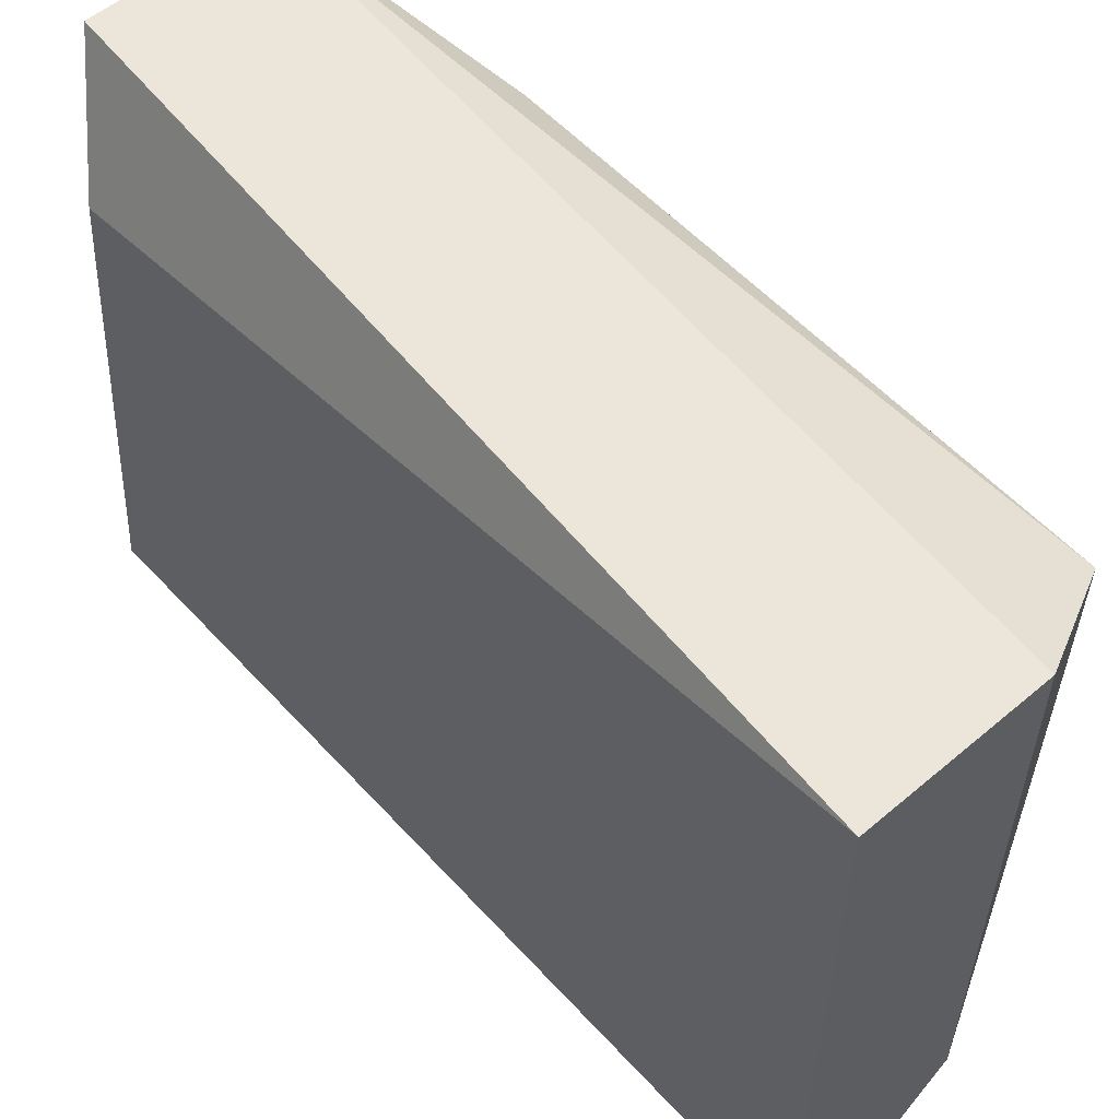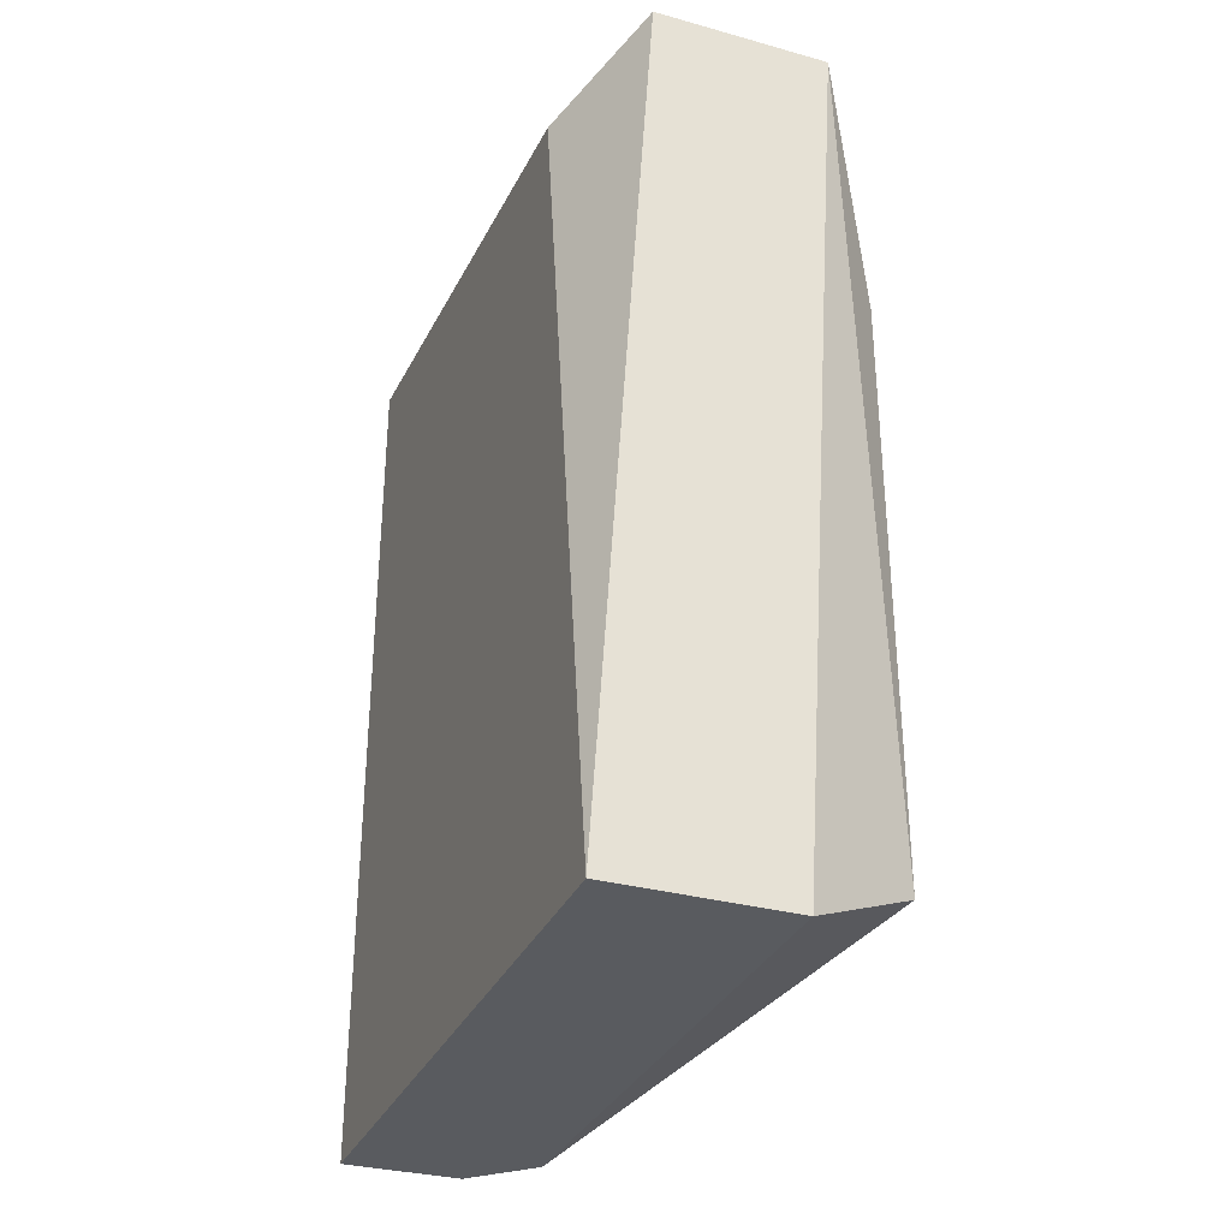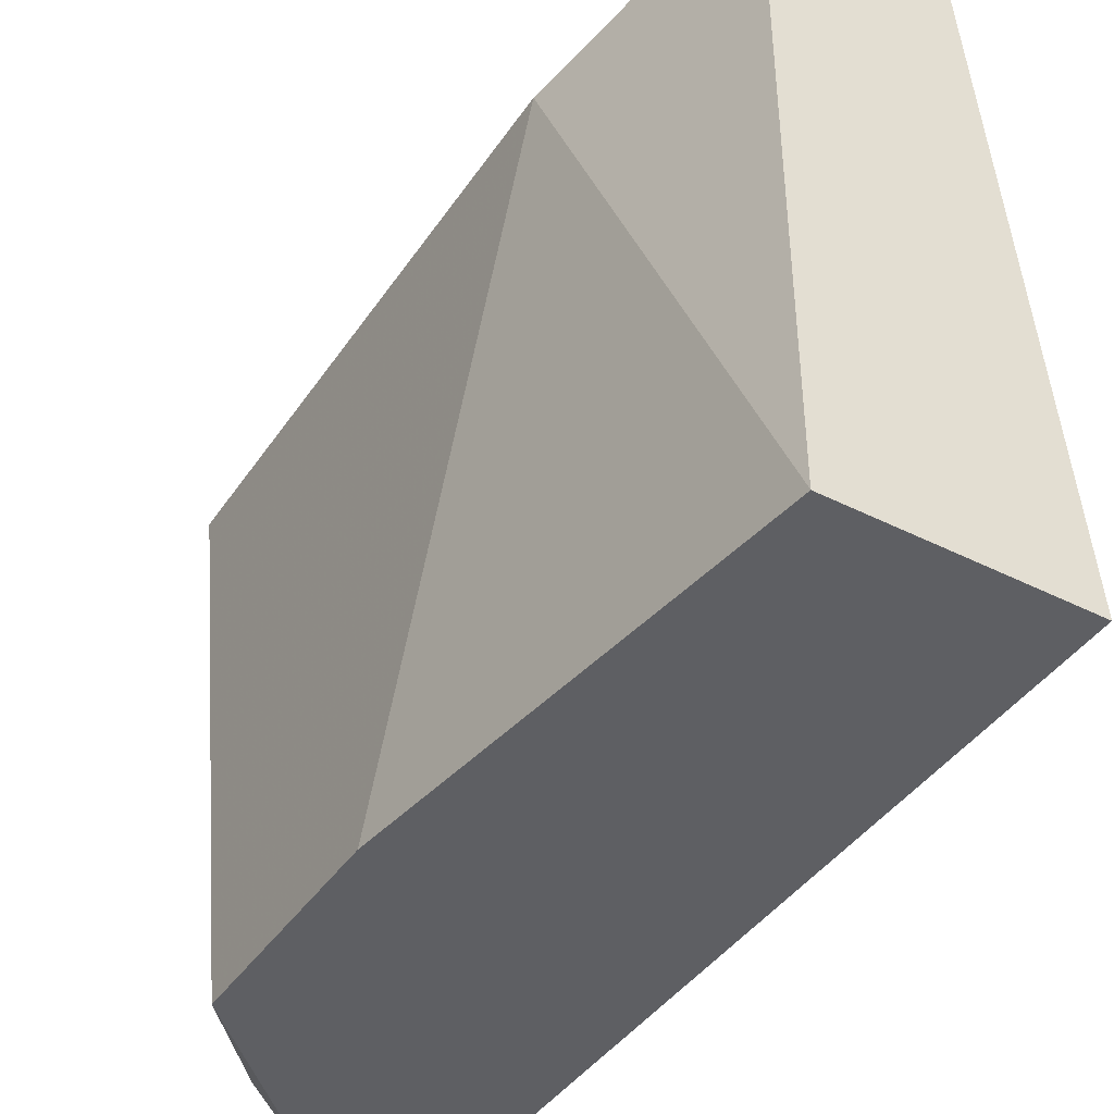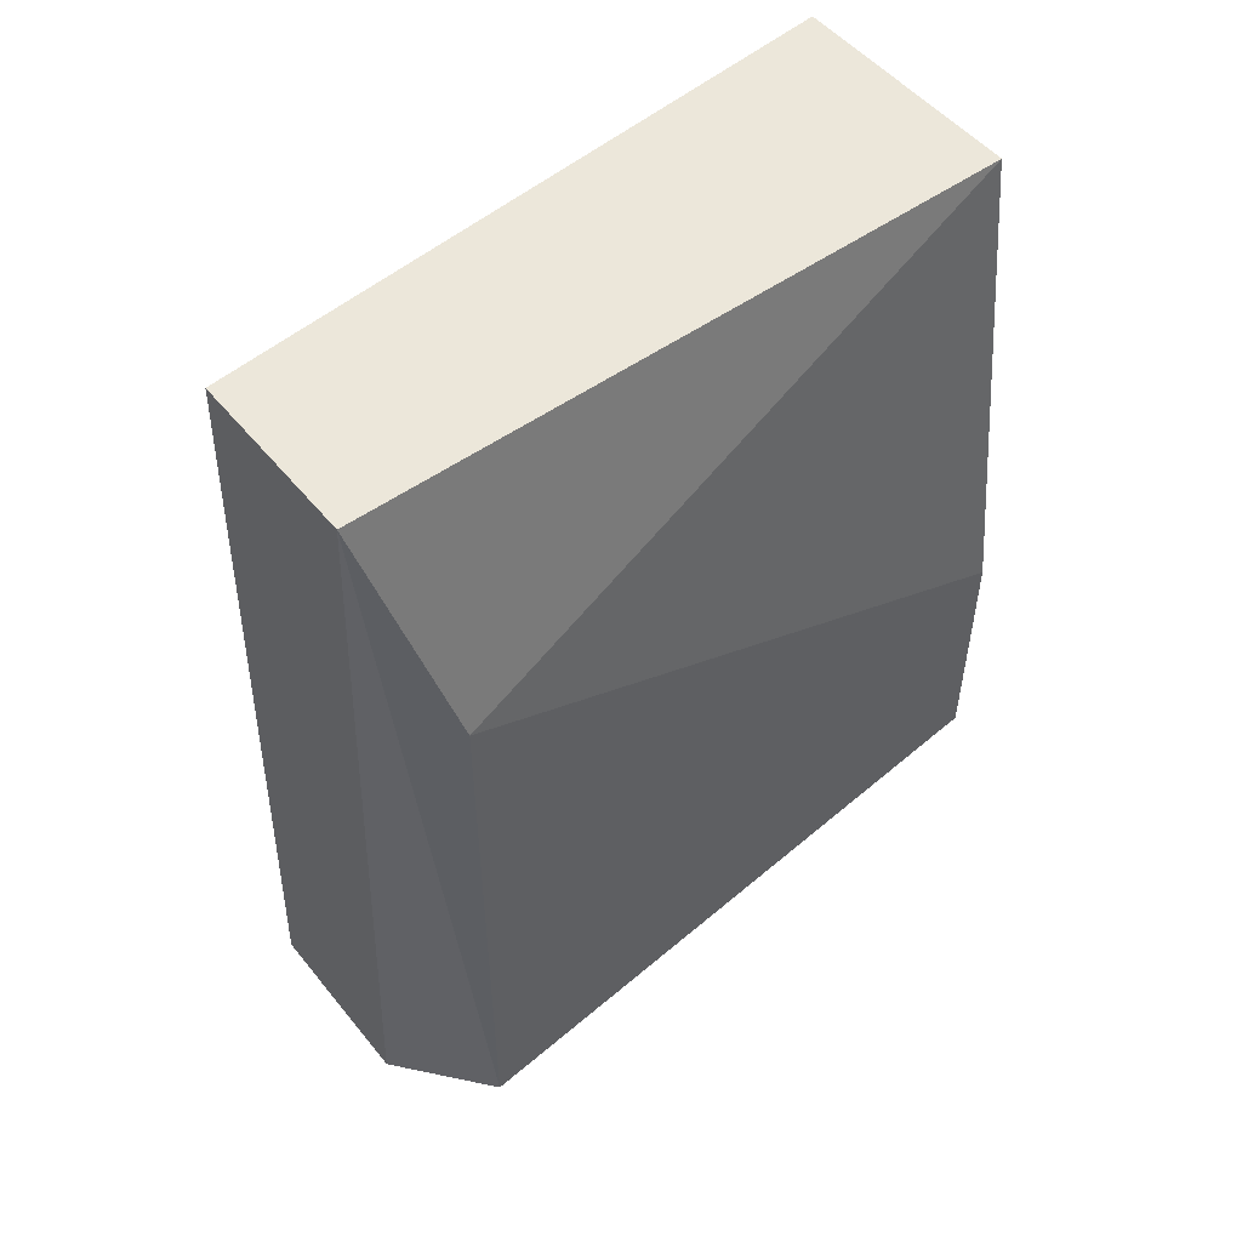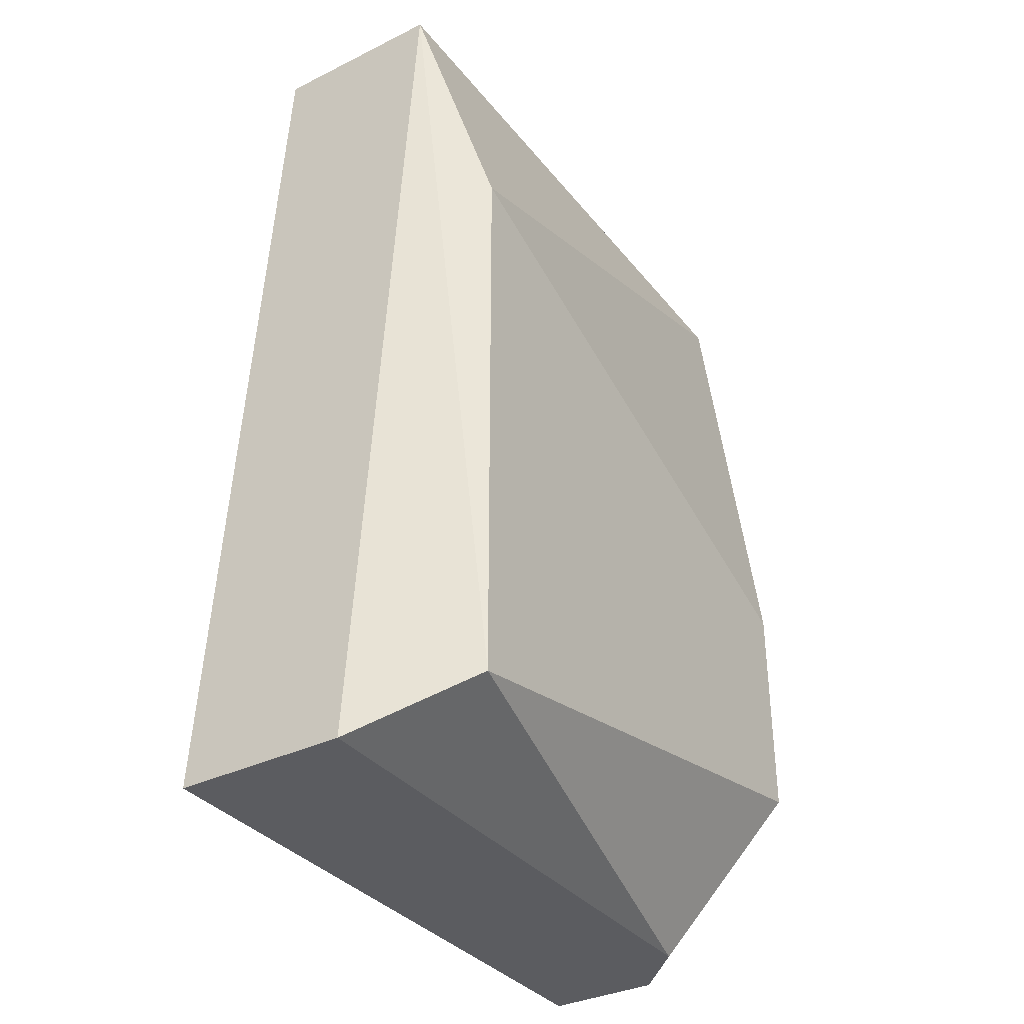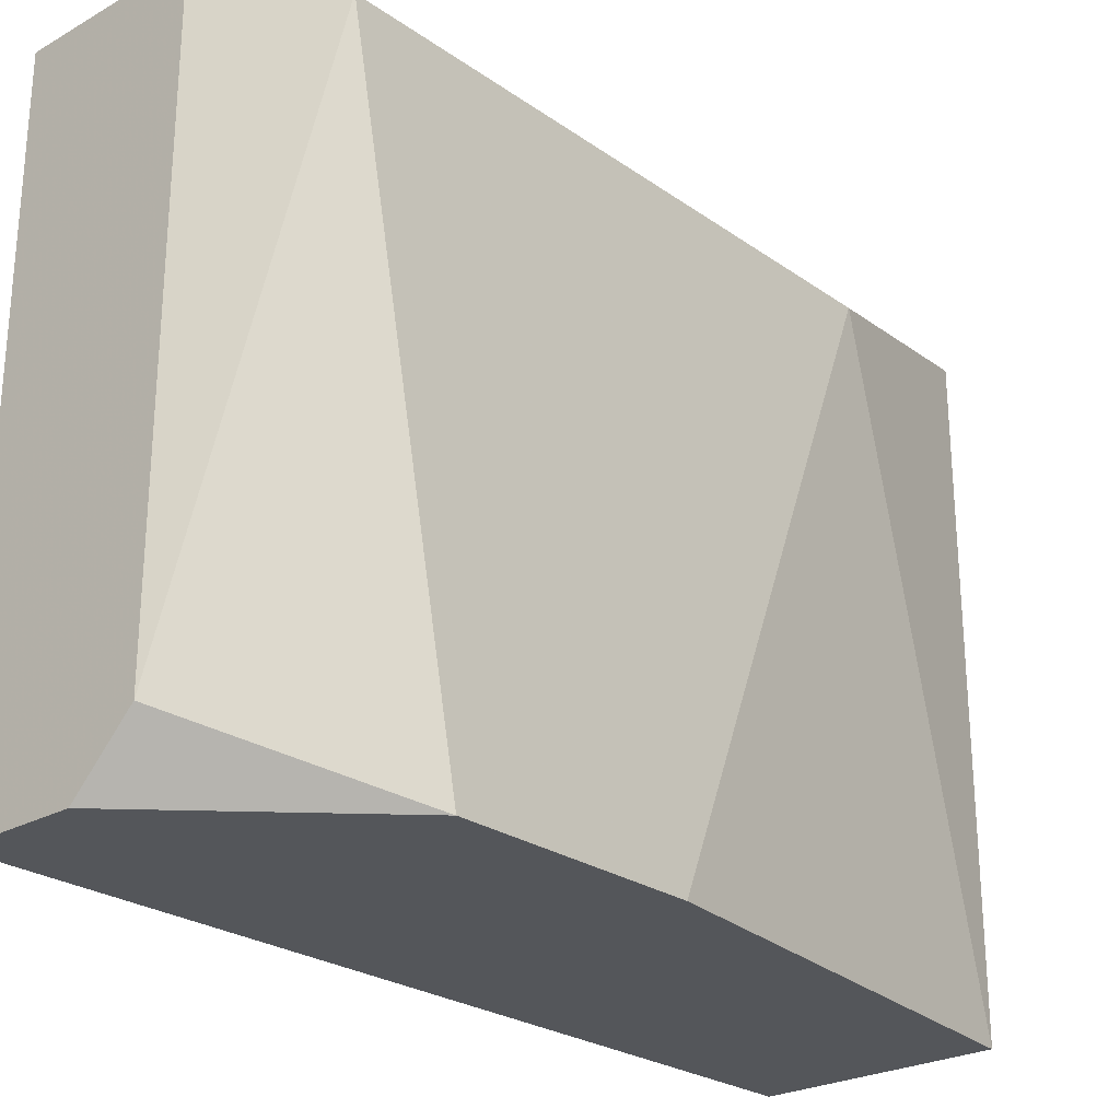
<metadata>
{"format":"obj","ext":"obj","renderer":"f3d","projection":"perspective","resolution":1024,"background":"white","views":[{"elev":55.6,"azim":138.4,"up":"+Y"},{"elev":-32.1,"azim":158.9,"up":"+Z"},{"elev":-41.8,"azim":-31.3,"up":"+Y"},{"elev":51.5,"azim":-127.9,"up":"+Z"},{"elev":-35.0,"azim":-146.9,"up":"+Z"},{"elev":-25.4,"azim":-138.1,"up":"+Y"}]}
</metadata>
<code>
v -0.04321 0.01773 0.02303
v -0.04321 0.004735 0.02303
v -0.04085 0.004735 0.005313
v -0.04439 0.01655 0.01831
v -0.04439 0.01655 0.006496
v -0.04439 0.004735 0.01358
v -0.04439 0.004735 0.00886
v -0.04203 0.01773 0.005313
v -0.04203 0.005917 0.005313
v -0.03966 0.01773 0.02303
v -0.03848 0.01773 0.005313
v -0.03848 0.004735 0.005313
v -0.03848 0.004735 0.02303
v -0.03848 0.01537 0.02185
f 5 8 9
f 3 12 13
f 12 3 11
f 13 12 11
f 3 13 2
f 13 10 2
f 3 2 7
f 4 5 7
f 10 11 1
f 4 2 1
f 2 10 1
f 5 4 1
f 13 11 14
f 10 13 14
f 11 10 14
f 11 3 8
f 1 11 8
f 5 1 8
f 2 4 6
f 7 2 6
f 4 7 6
f 3 7 9
f 7 5 9
f 8 3 9

</code>
